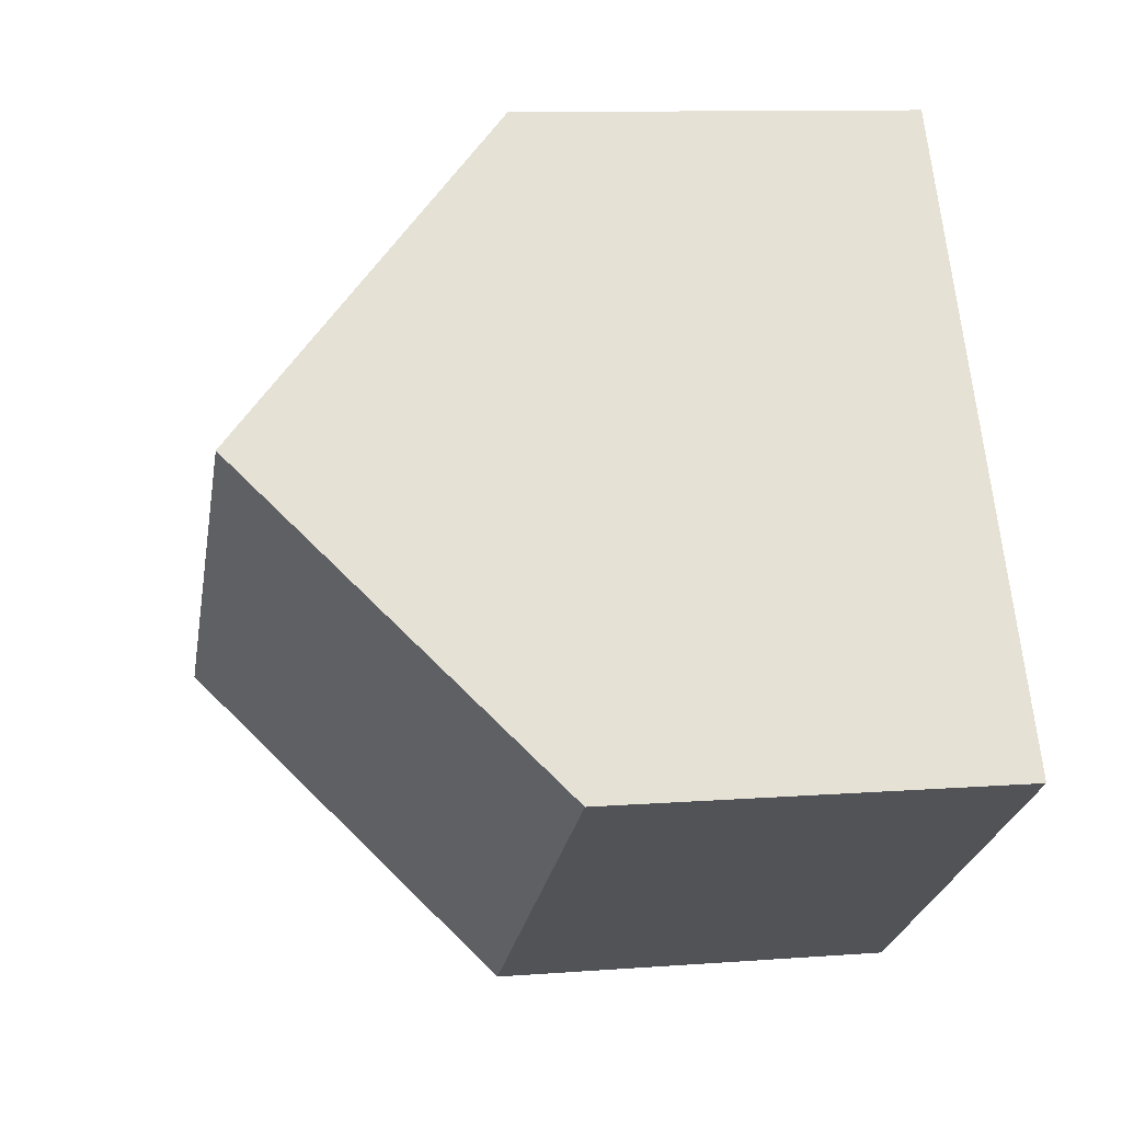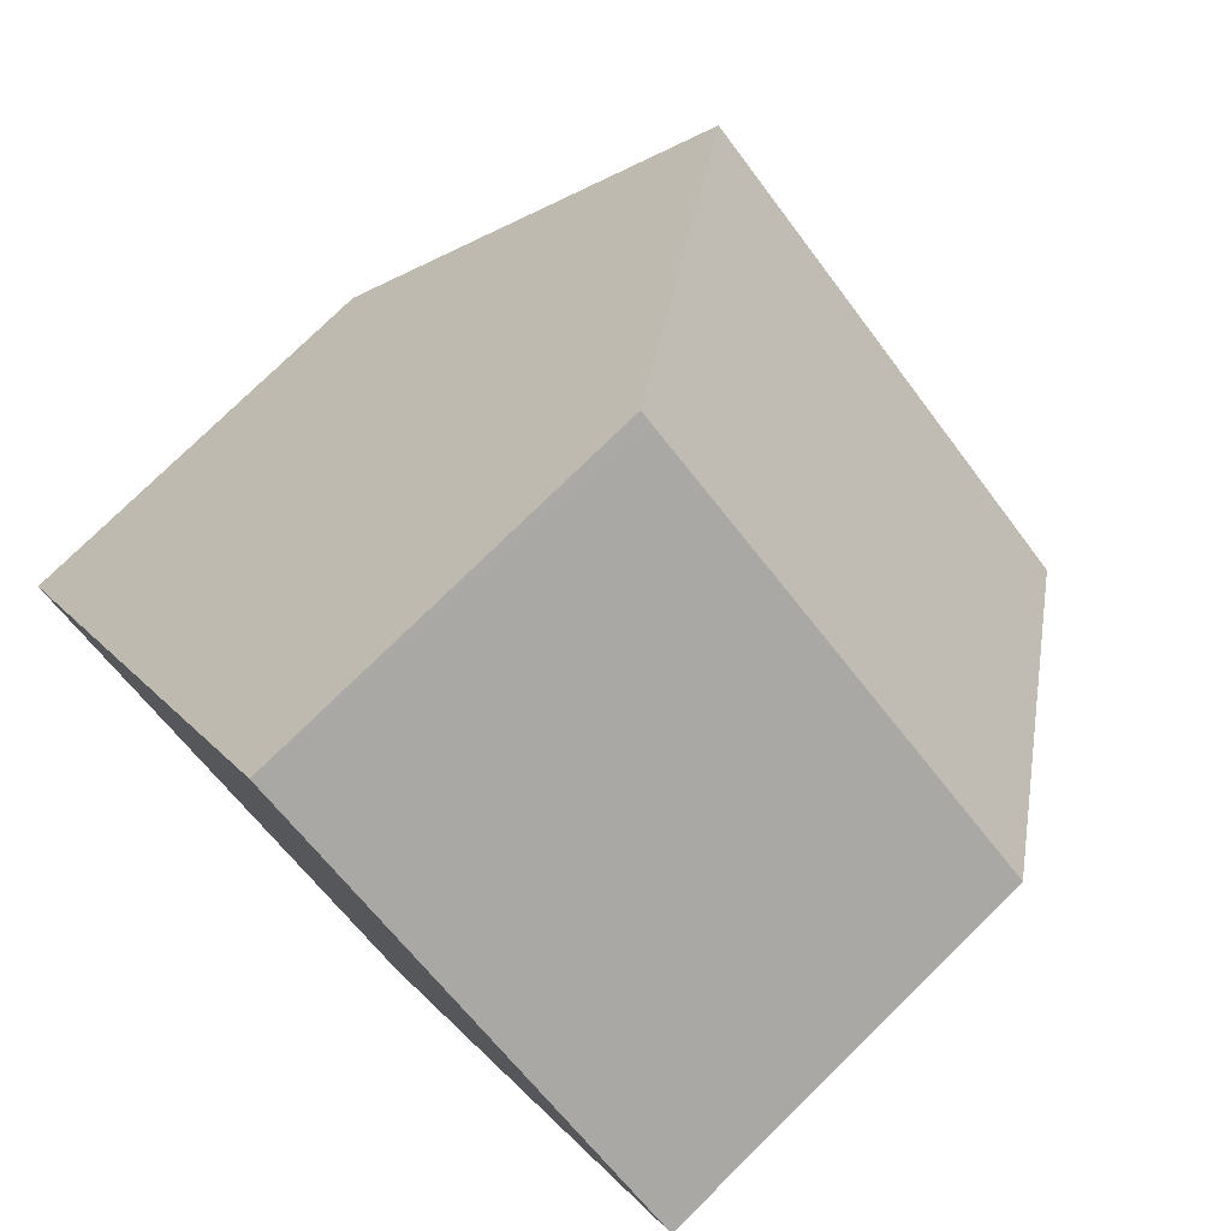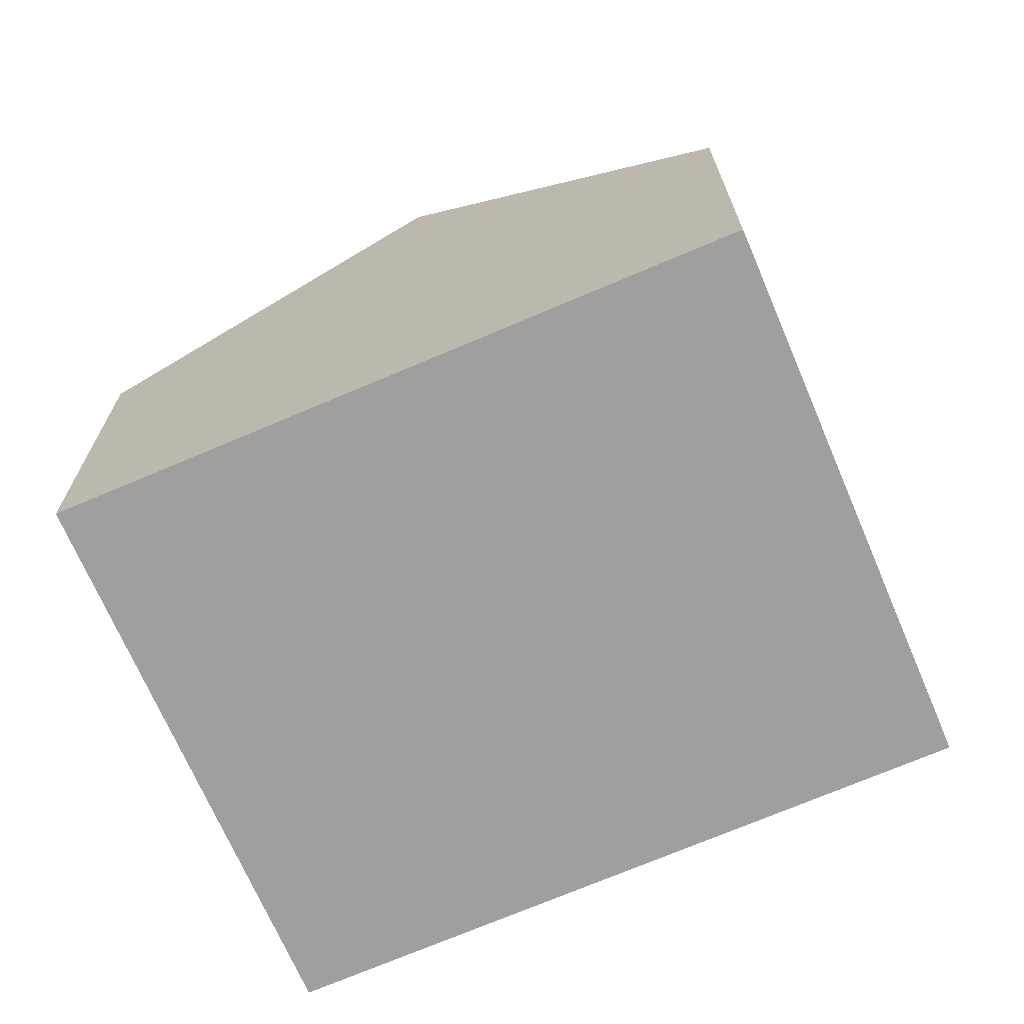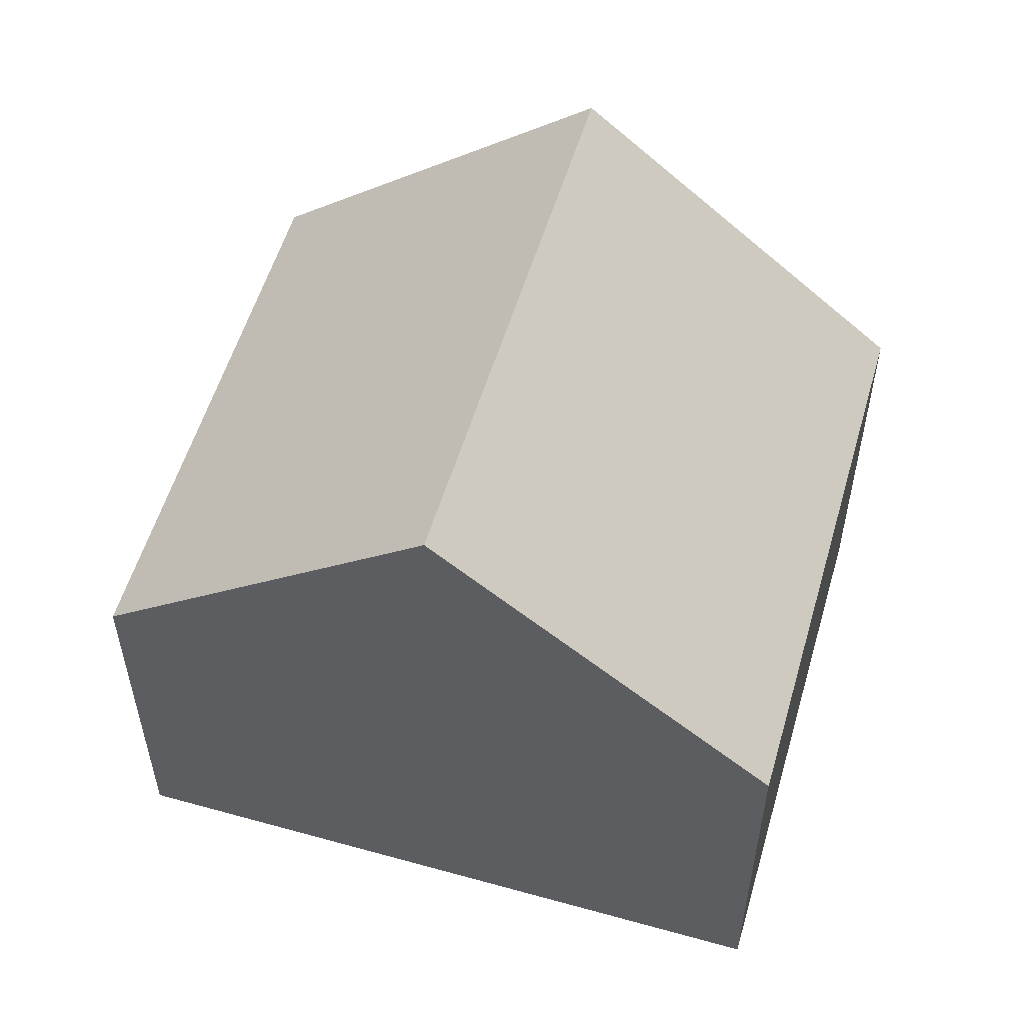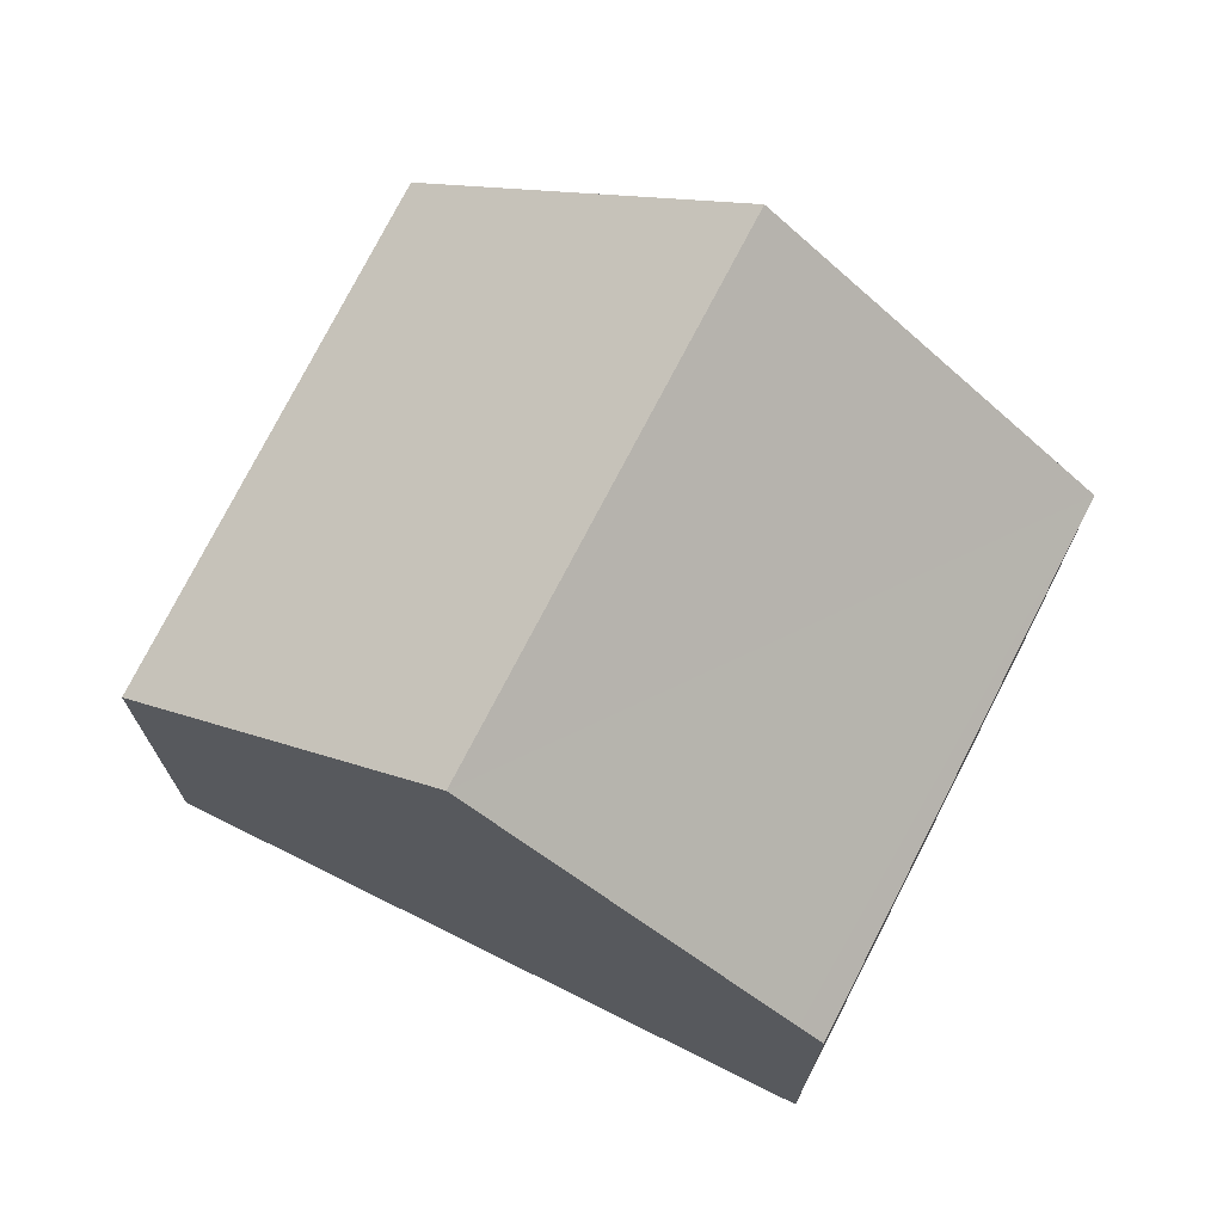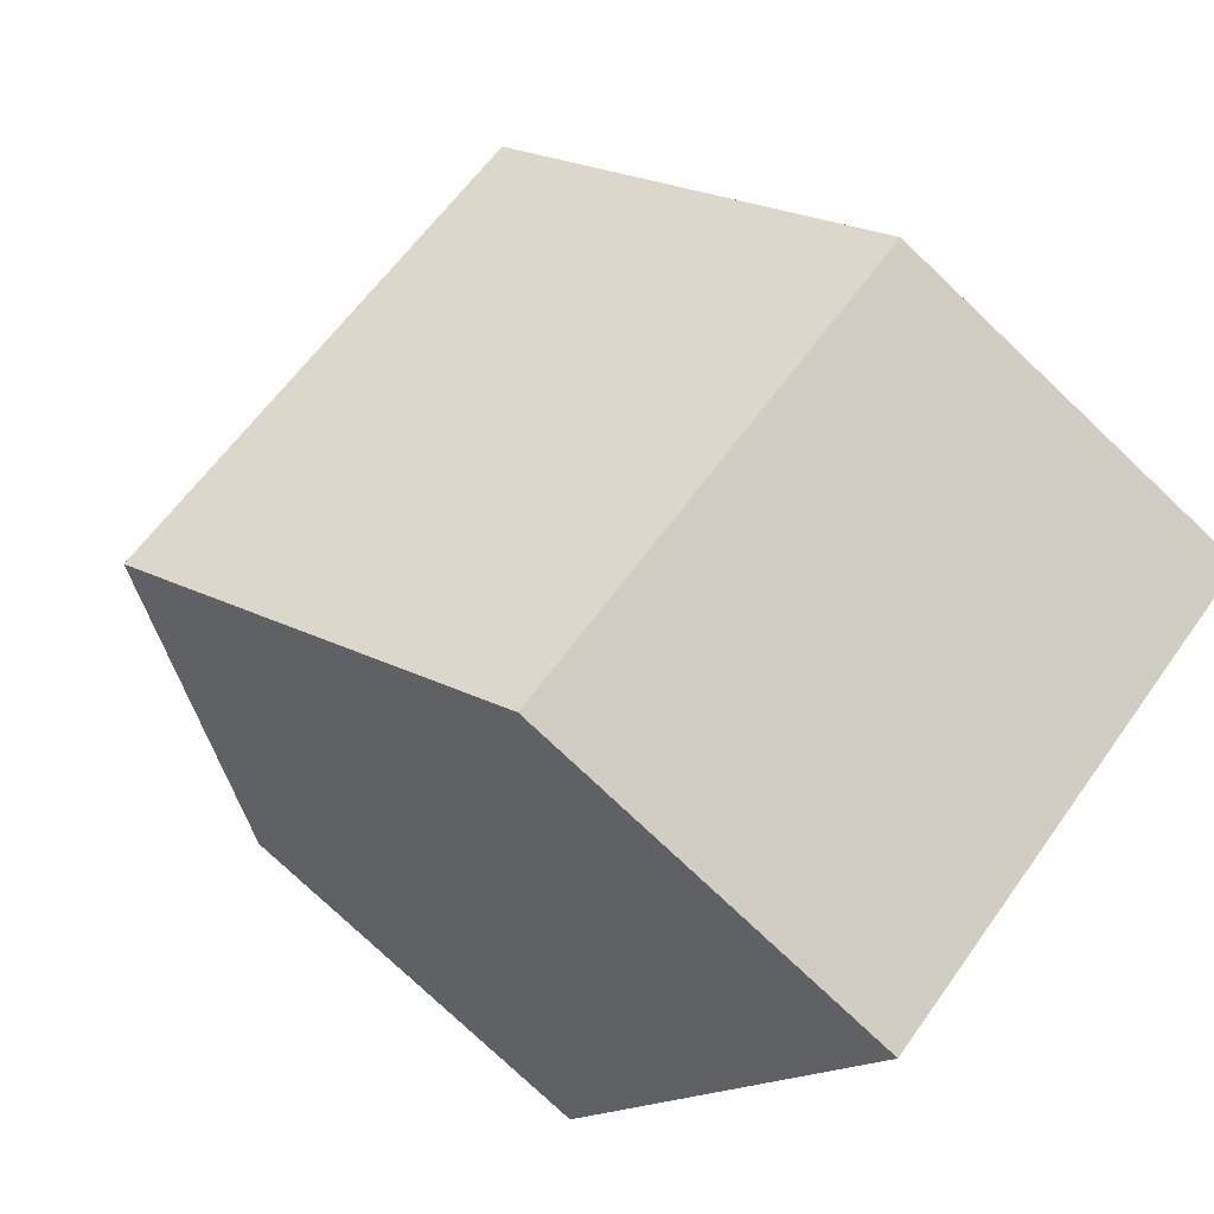
<metadata>
{"format":"obj","ext":"obj","renderer":"f3d","projection":"perspective","resolution":1024,"background":"white","views":[{"elev":10.7,"azim":-100.7,"up":"+Z"},{"elev":77.3,"azim":45.6,"up":"+Z"},{"elev":-71.4,"azim":-32.3,"up":"+Y"},{"elev":57.1,"azim":-39.2,"up":"+Y"},{"elev":73.5,"azim":151.0,"up":"+Y"},{"elev":-77.5,"azim":-133.4,"up":"+Z"}]}
</metadata>
<code>
v  5.647 5.648 7.763
v  2.713 9.716 3.93
v  5.451 5.647 7.896
v  9.094 9.716 -0.343
v  11.75 5.76 3.514
v  0 5.683 3.48e-16
v  6.58 5.976 -3.99
v  6.383 5.683 -4.275
v  0.276 6.093 0.4
v  6.383 2.618e-16 -4.275
v  0 0 0
v  0.276 -2.449e-17 0.4
v  2.713 -2.406e-16 3.93
v  5.451 -4.835e-16 7.896
v  11.75 -2.152e-16 3.514
v  5.647 -4.753e-16 7.763
v  9.094 2.1e-17 -0.343
v  6.58 2.443e-16 -3.99
g defaultobject
f 1 2 3
f 2 1 4
f 4 1 5
f 6 7 8
f 7 6 4
f 4 6 2
f 2 6 9
f 10 6 8
f 6 10 11
f 9 3 2
f 3 9 6
f 3 6 11
f 3 11 12
f 3 12 13
f 3 13 14
f 14 1 3
f 1 14 5
f 5 14 15
f 15 14 16
f 15 4 5
f 4 15 7
f 7 15 17
f 7 17 18
f 7 18 8
f 8 18 10
f 13 16 14
f 16 13 15
f 15 13 12
f 15 12 11
f 15 11 10
f 15 10 17
f 17 10 18

</code>
